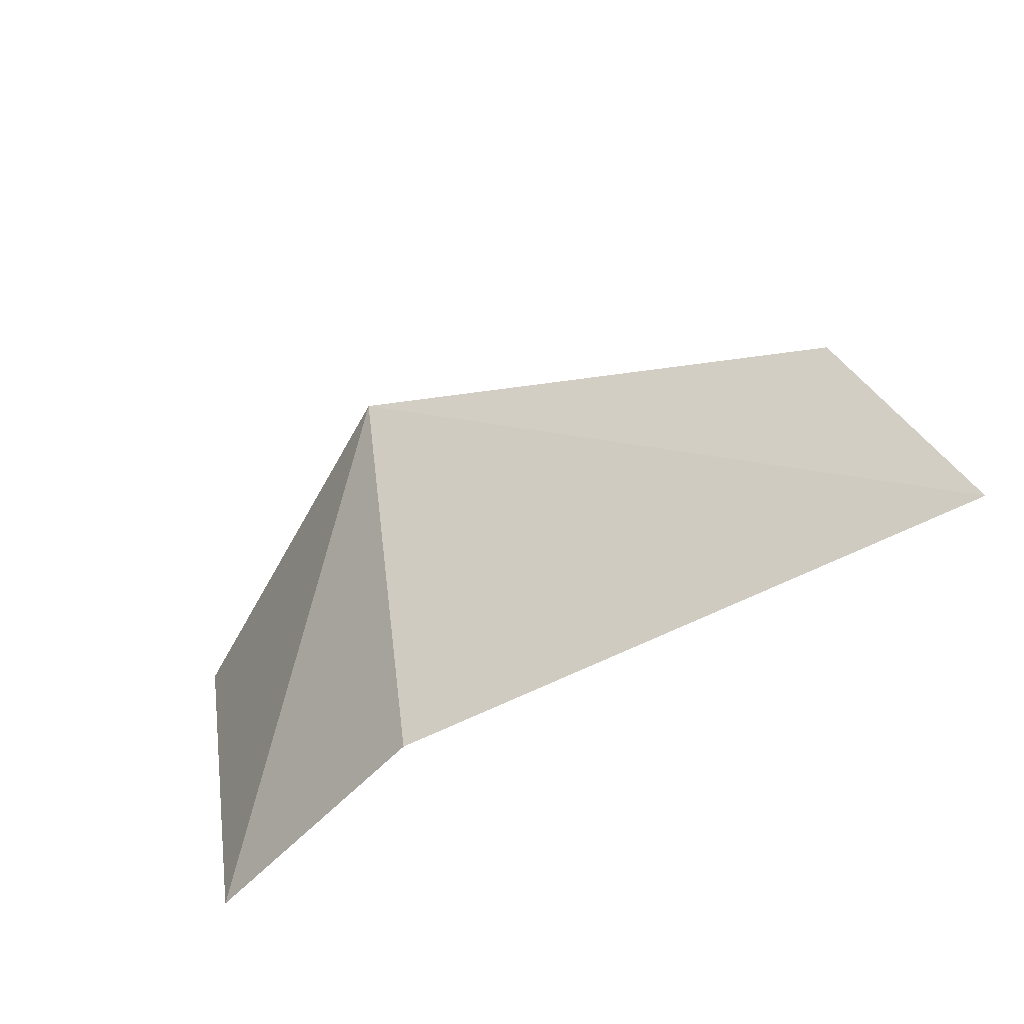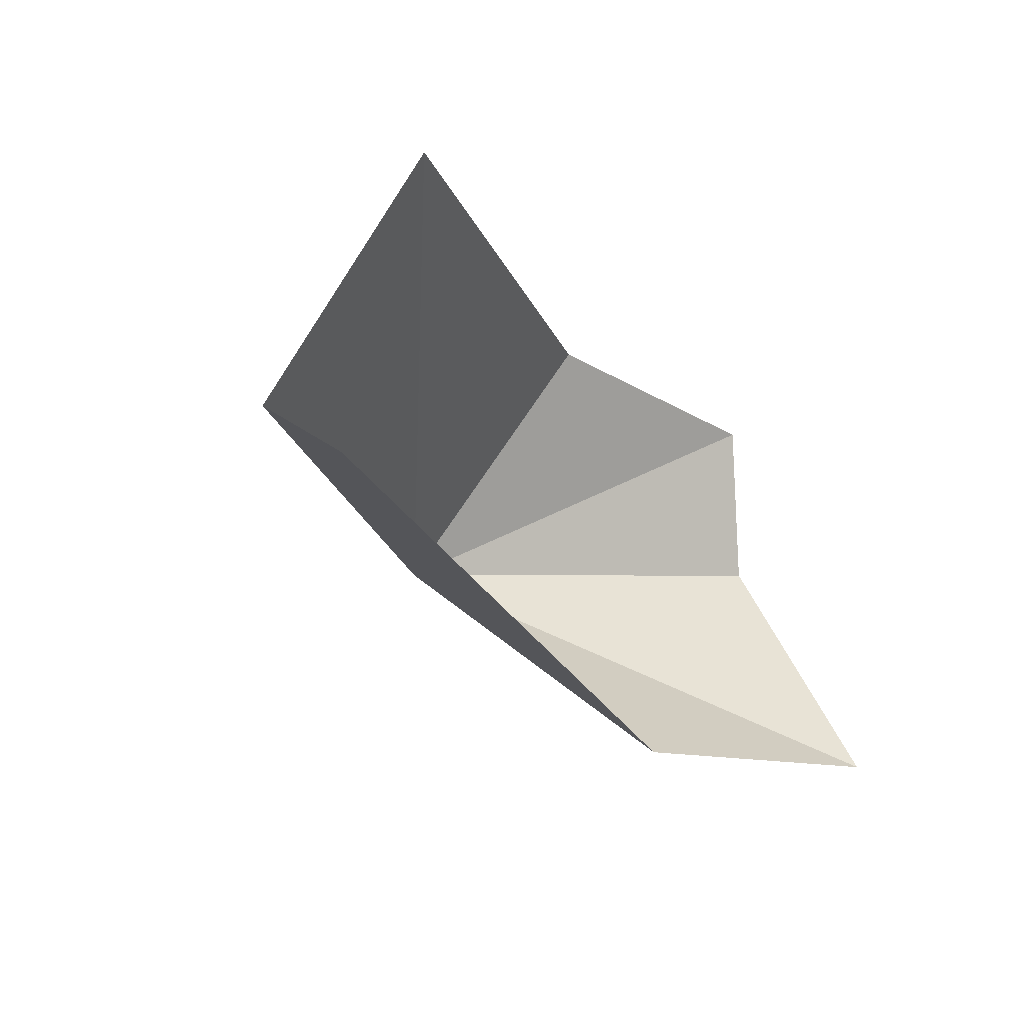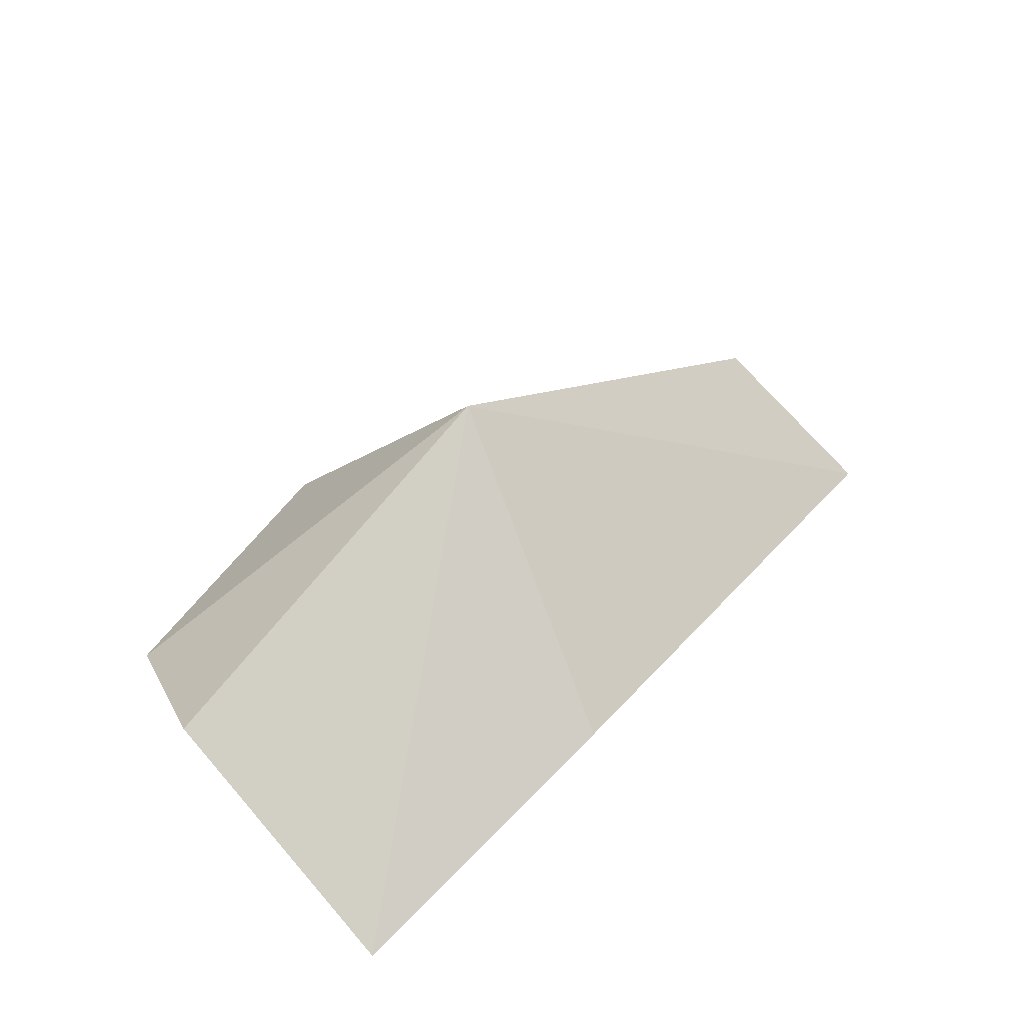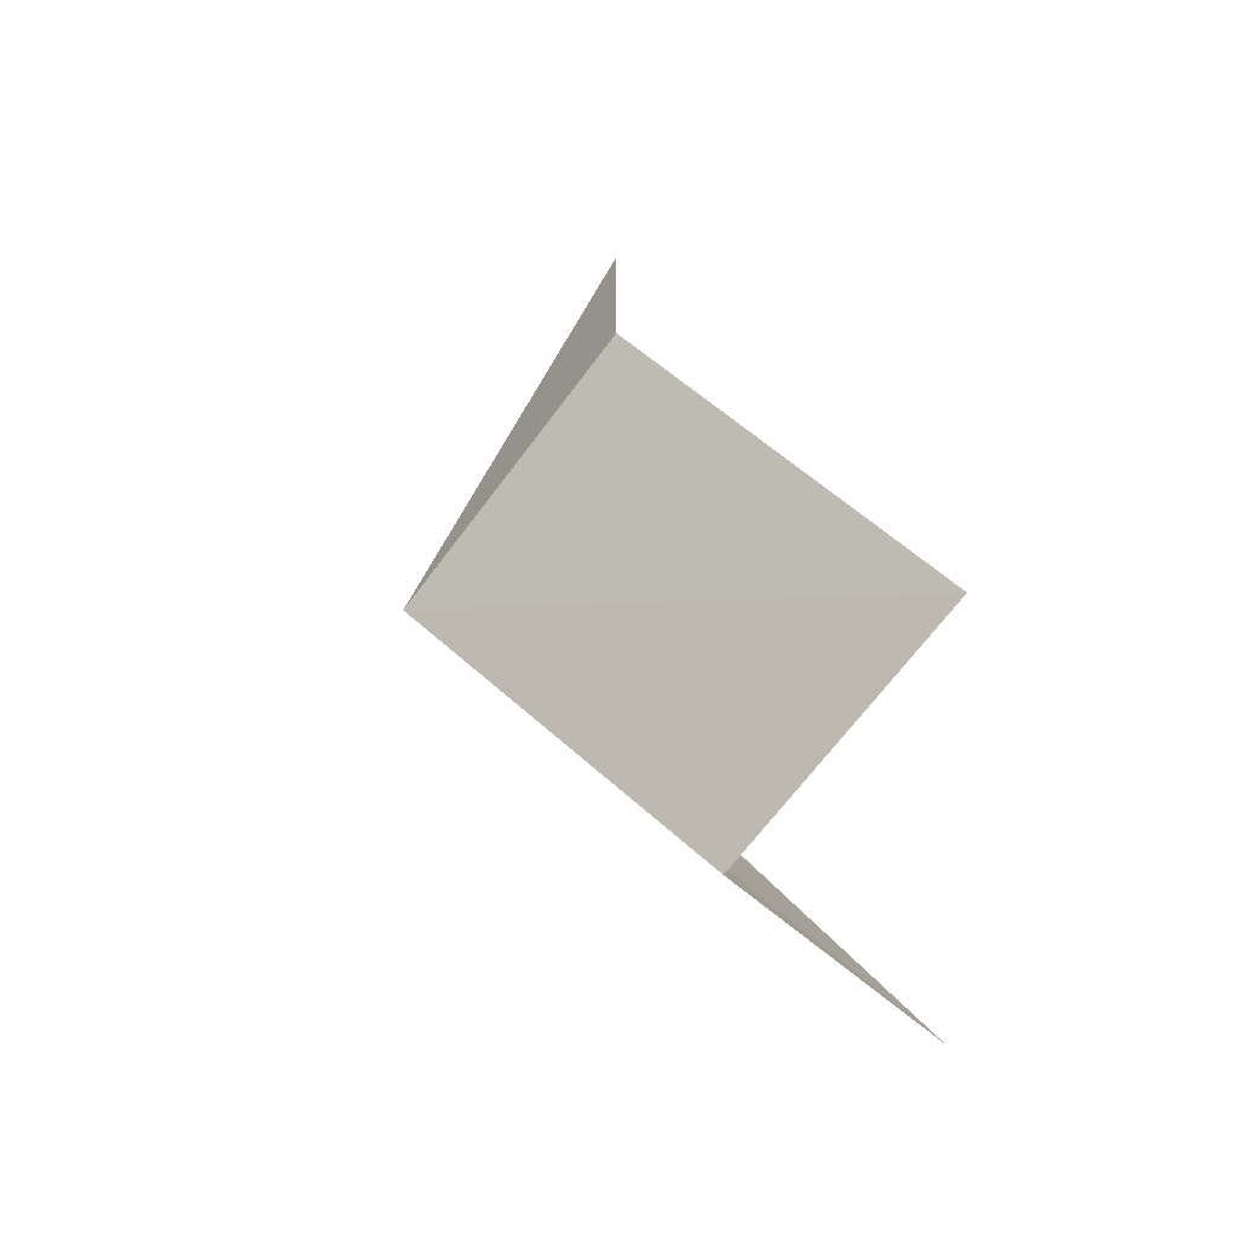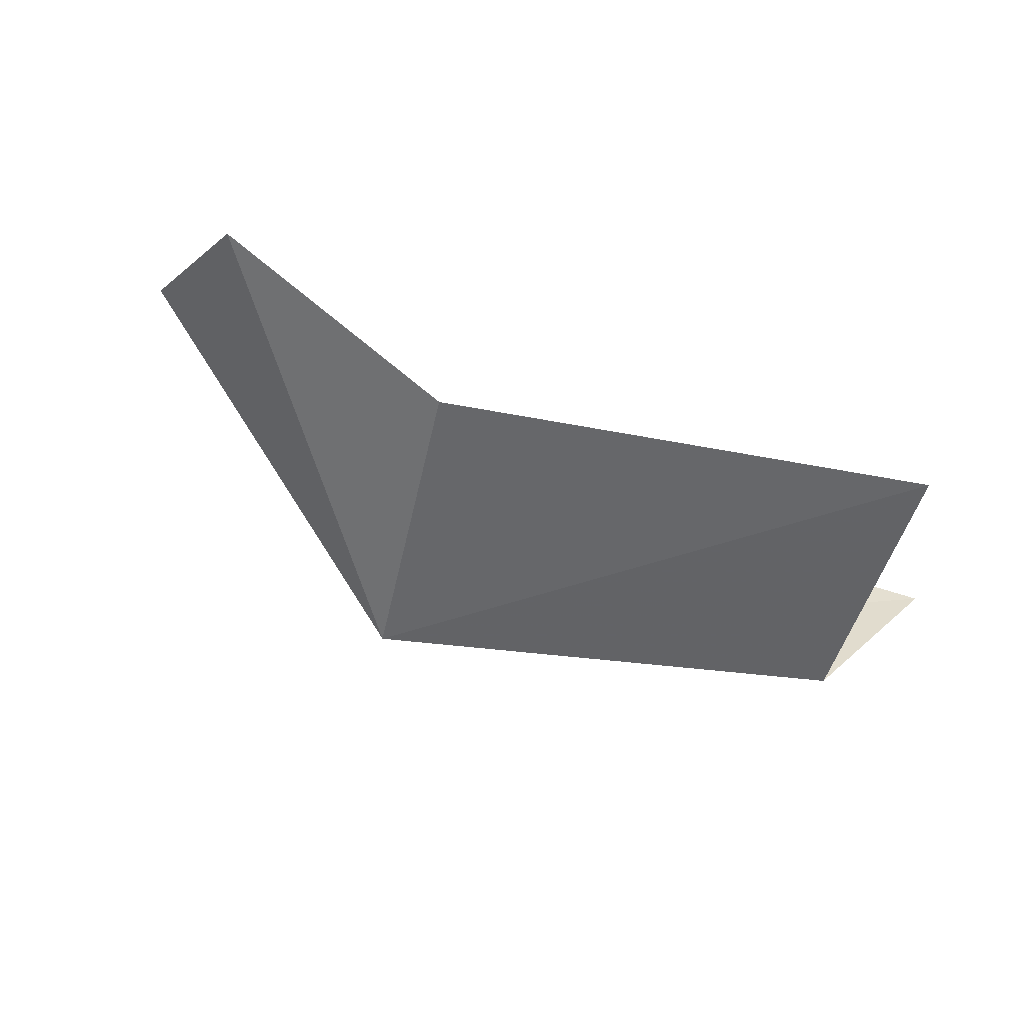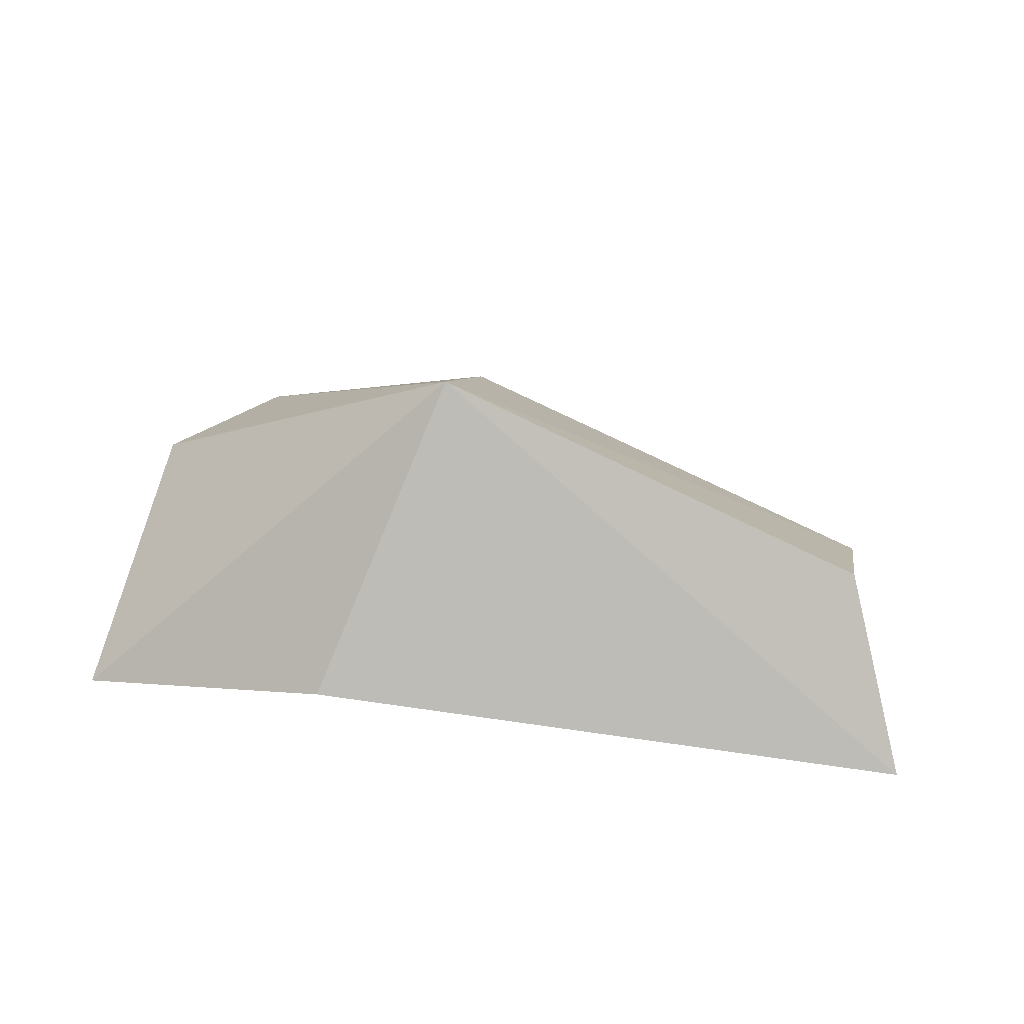
<metadata>
{"format":"obj","ext":"obj","renderer":"f3d","projection":"perspective","resolution":1024,"background":"white","views":[{"elev":-63.2,"azim":-151.0,"up":"+Z"},{"elev":-27.6,"azim":-56.8,"up":"+Z"},{"elev":37.8,"azim":128.5,"up":"+Y"},{"elev":23.9,"azim":-106.3,"up":"+Z"},{"elev":77.1,"azim":-156.7,"up":"+Z"},{"elev":46.1,"azim":-168.6,"up":"+Y"}]}
</metadata>
<code>
v -1.606 37.73 6.029
v -2.823 36.84 6.469
v -2.808 37.33 5.903
v -3.008 36.91 5.548
v -1.358 37.06 5.392
v -0.6494 37.1 6.246
v -0.8671 36.99 6.645
v -1.567 37.19 6.659
v -0.5859 36.77 5.526
f 1 3 2
f 1 5 4
f 1 7 6
f 1 2 8
f 1 8 7
f 1 9 5
f 1 6 9
f 1 4 3

</code>
